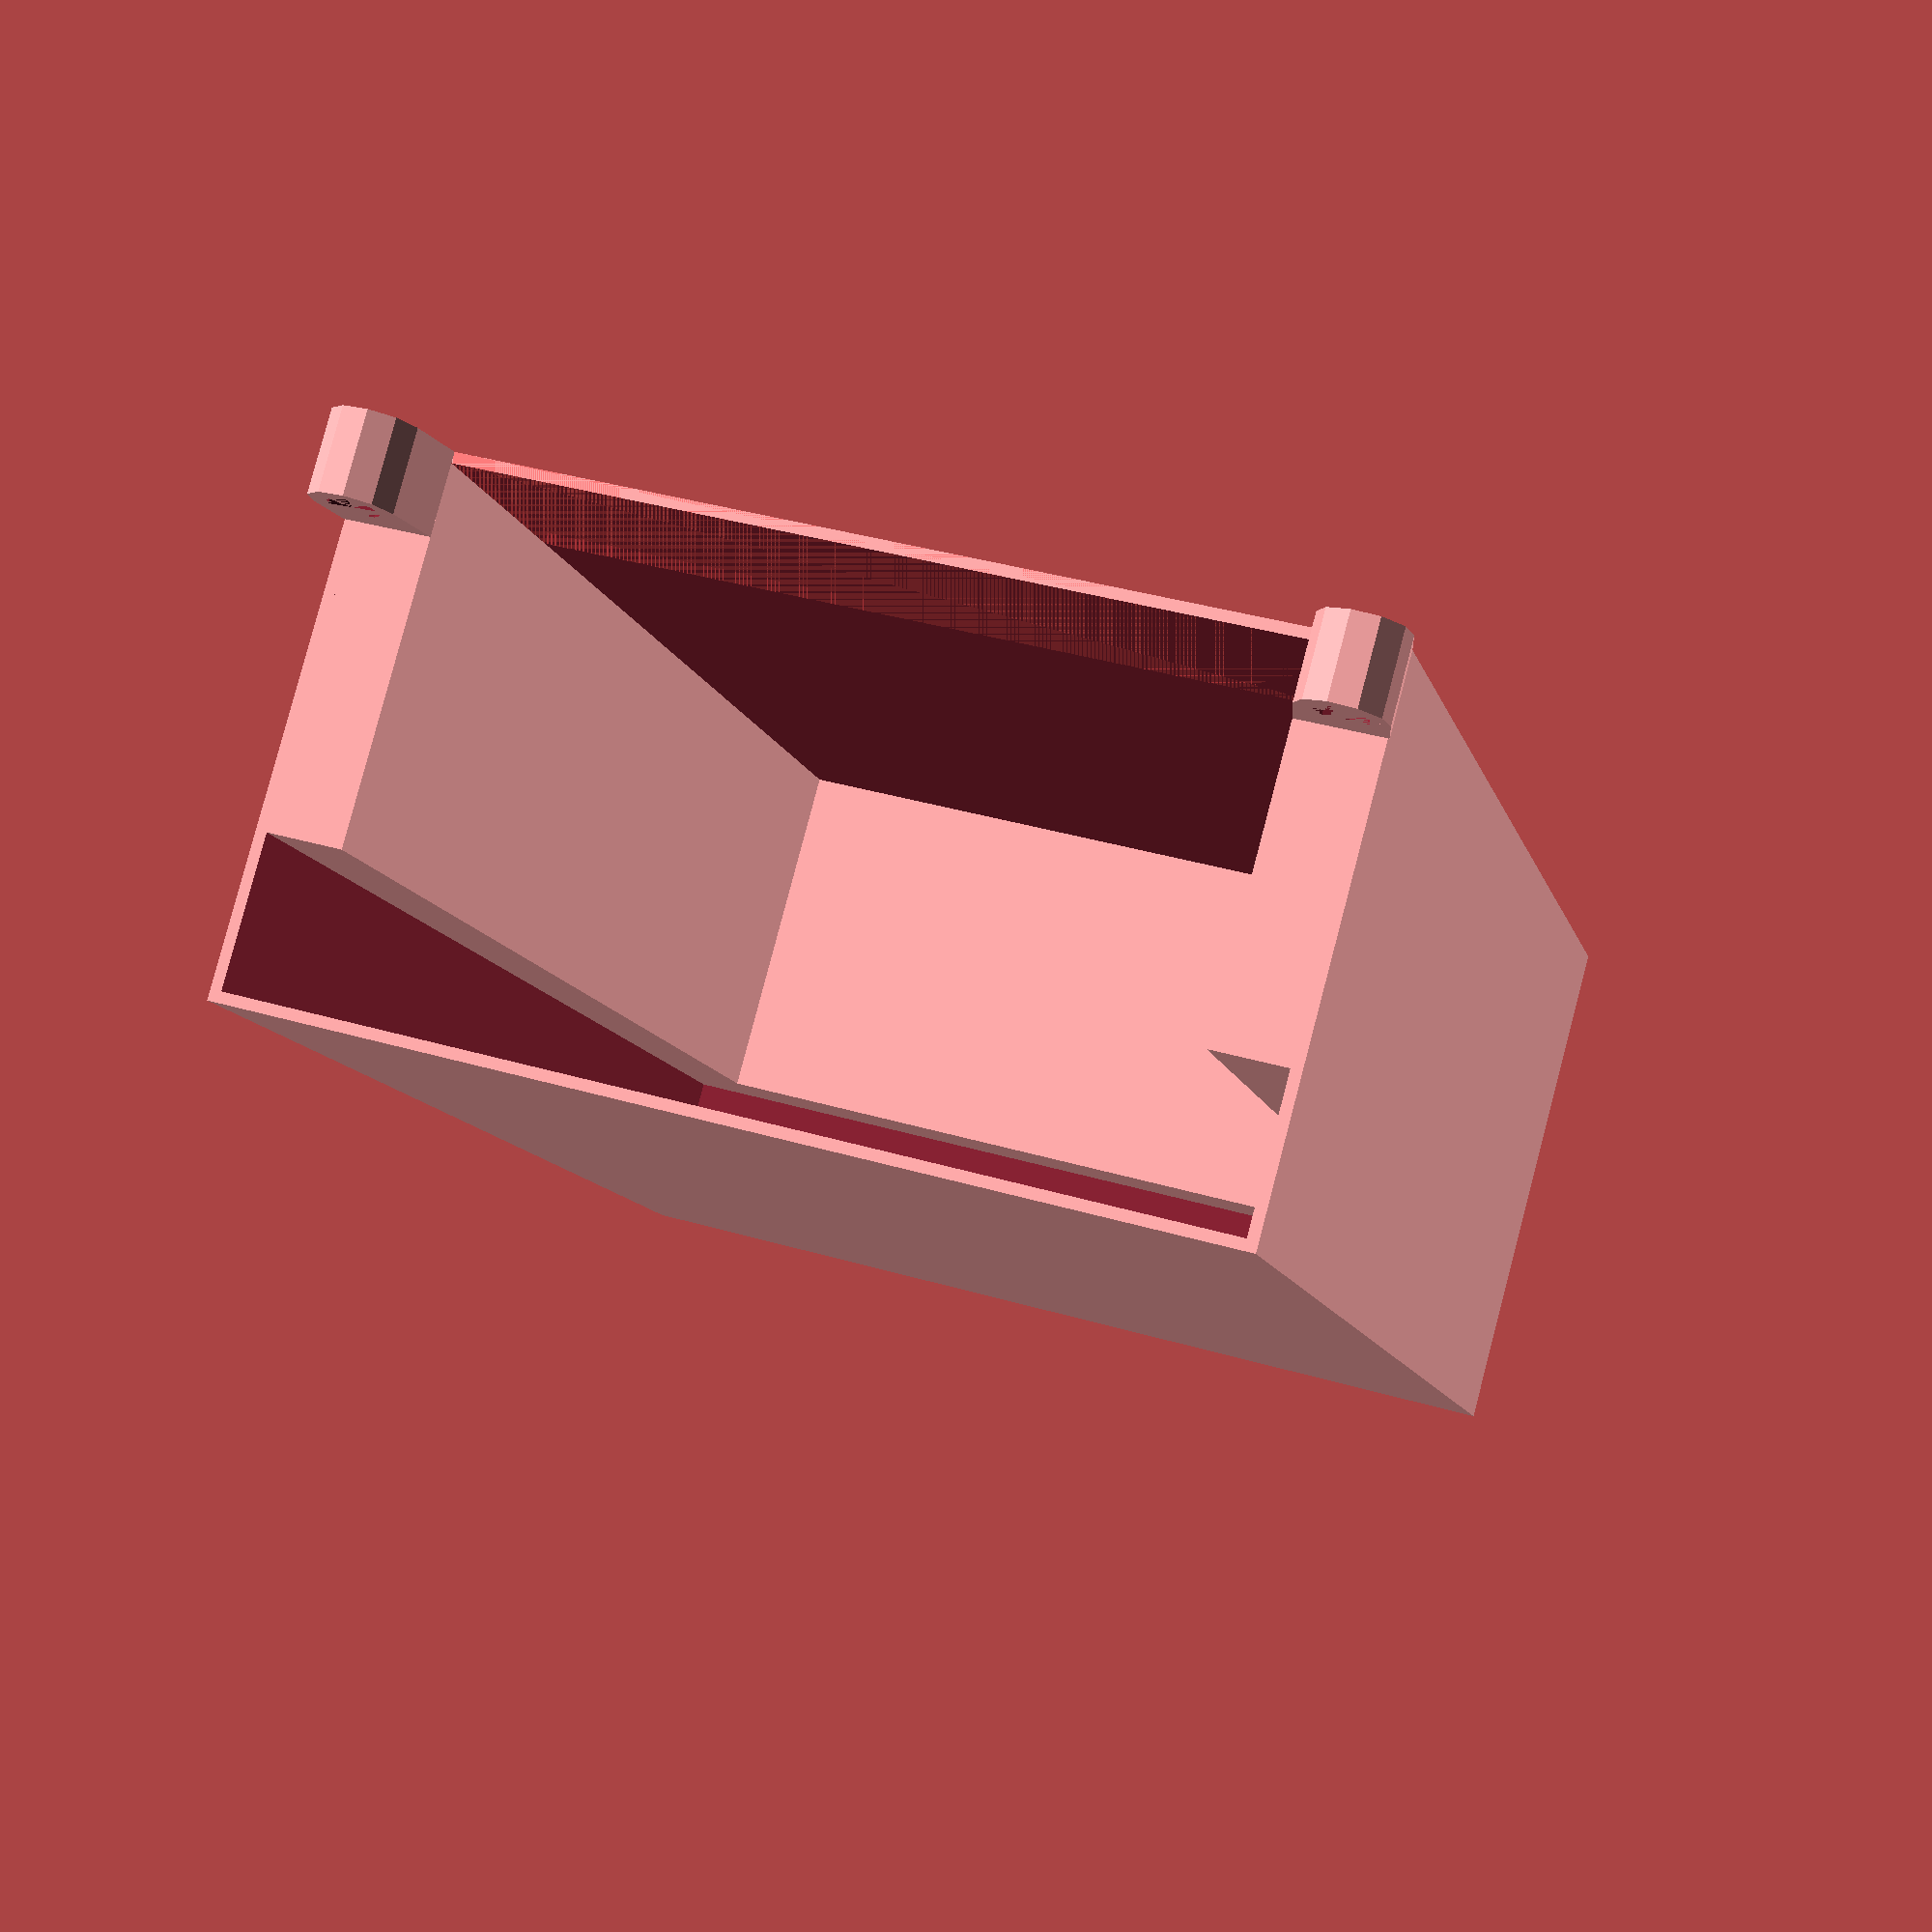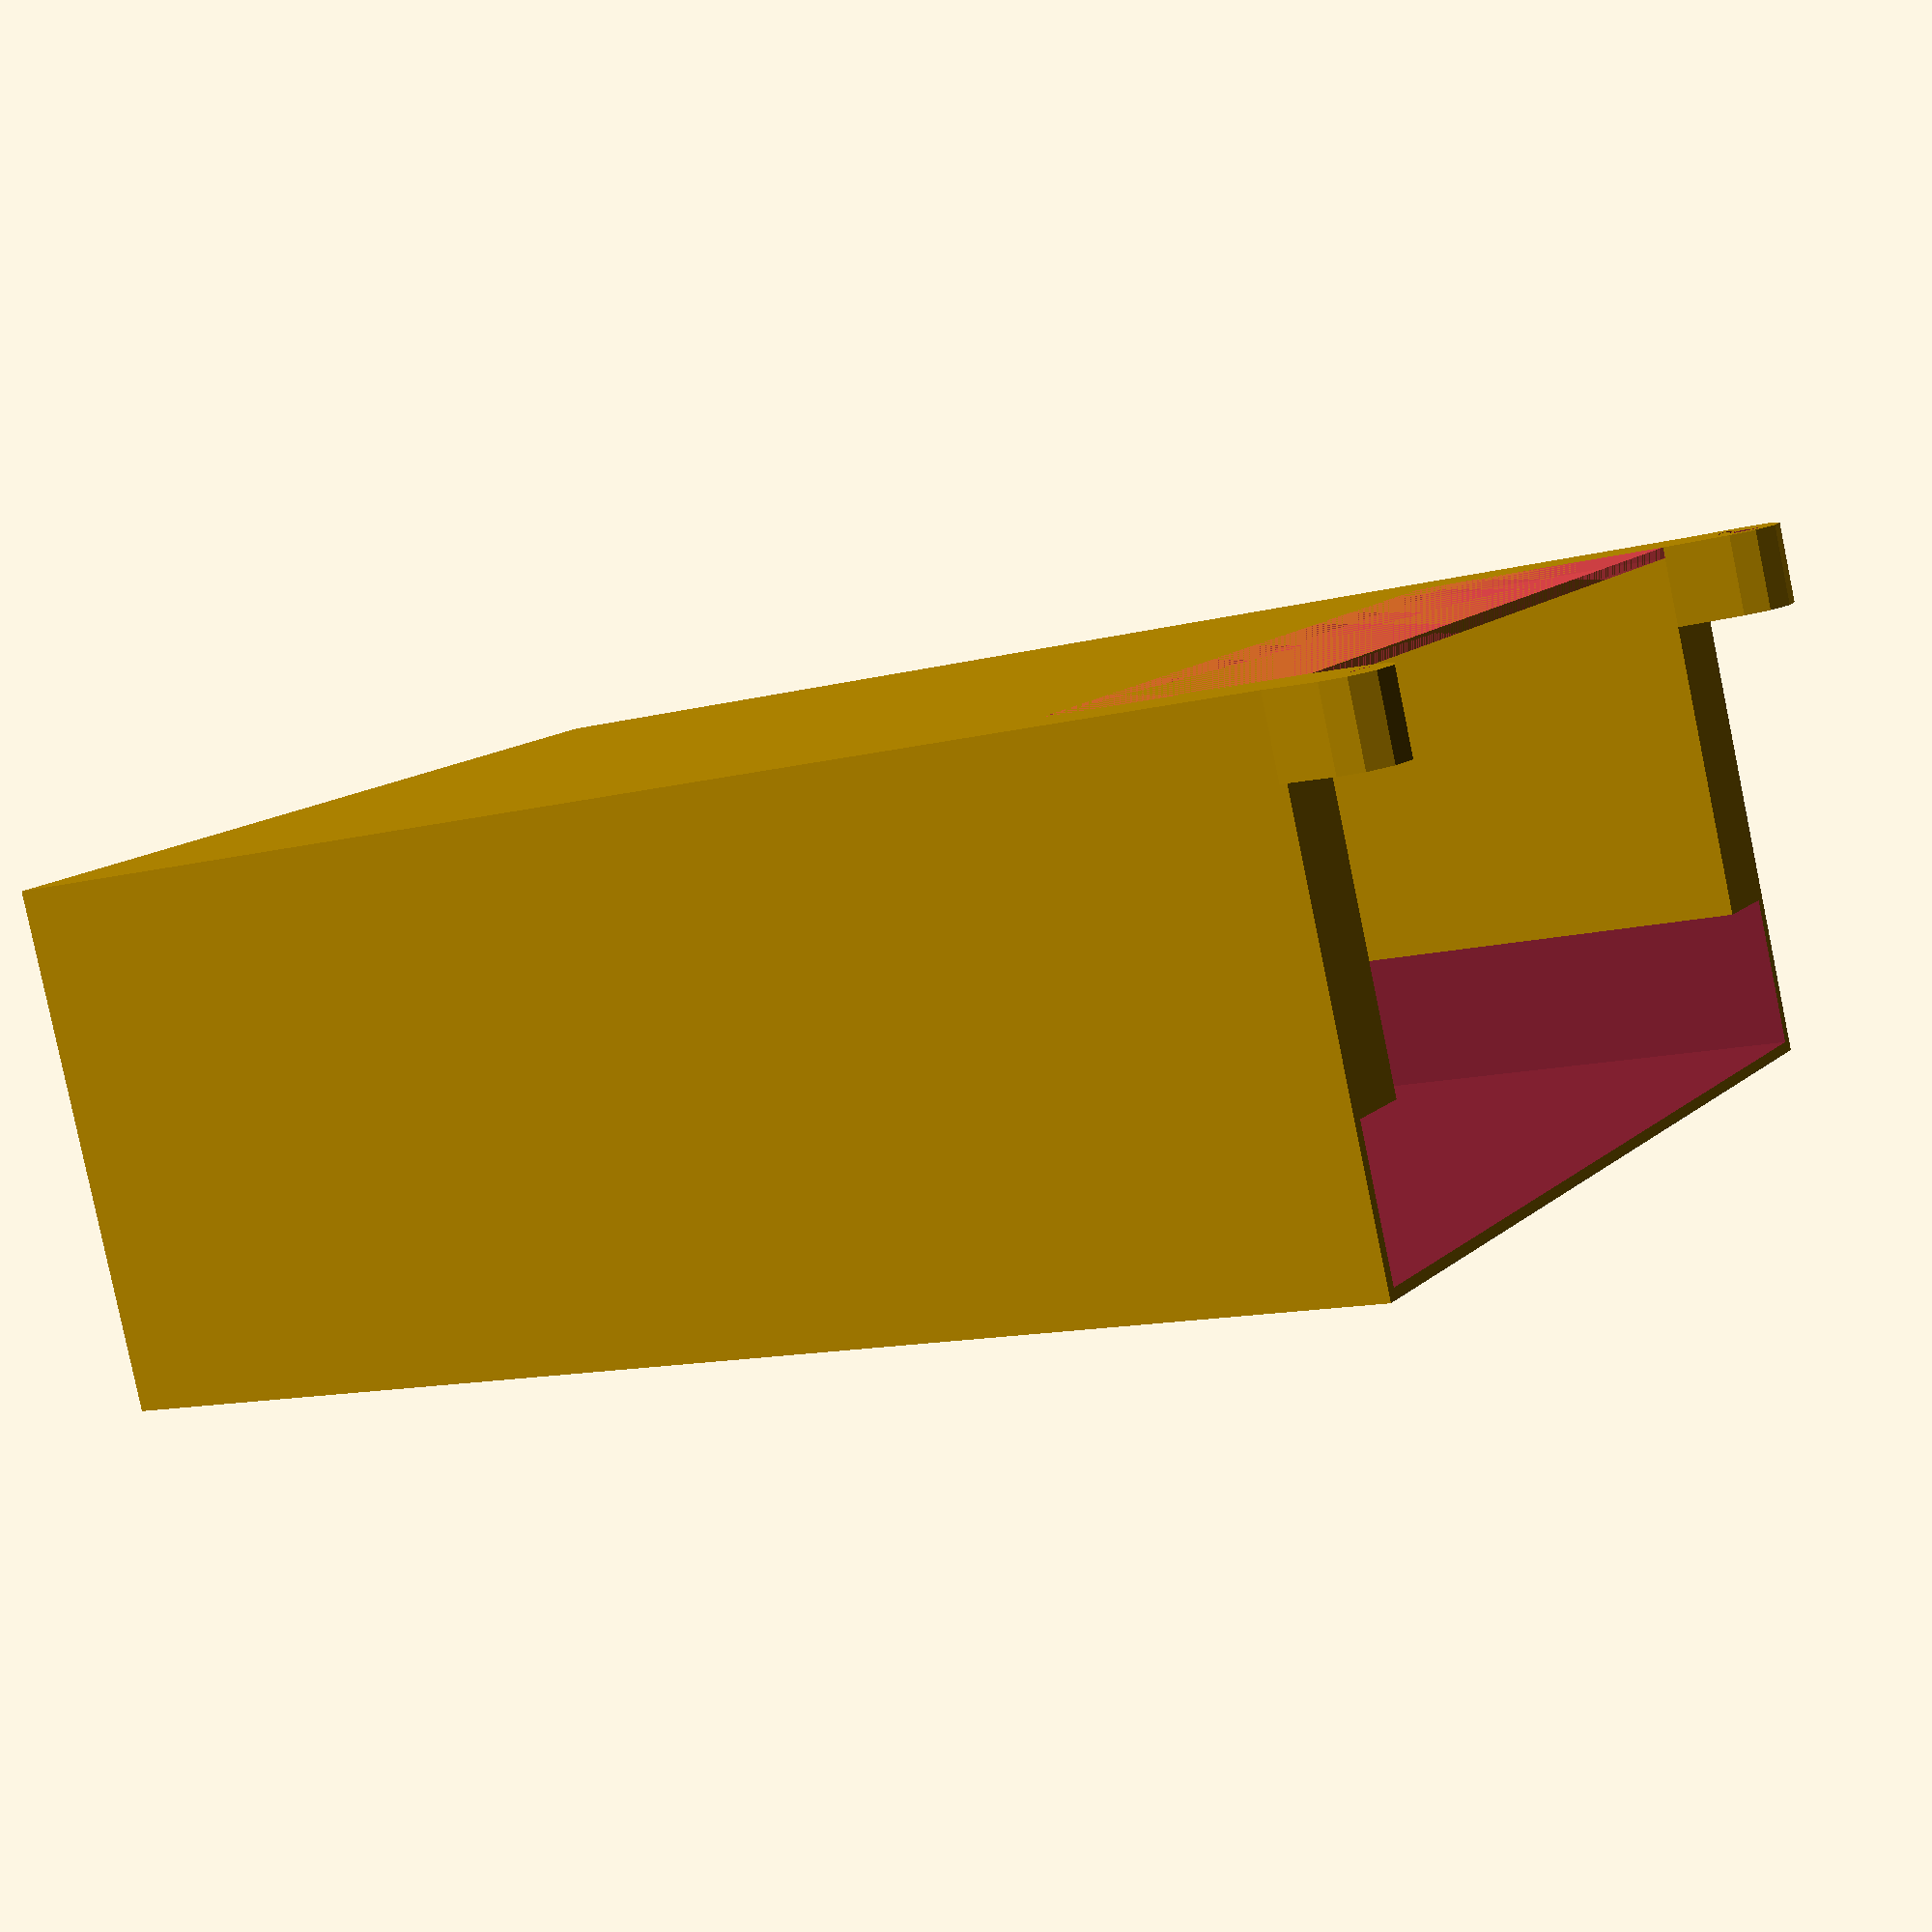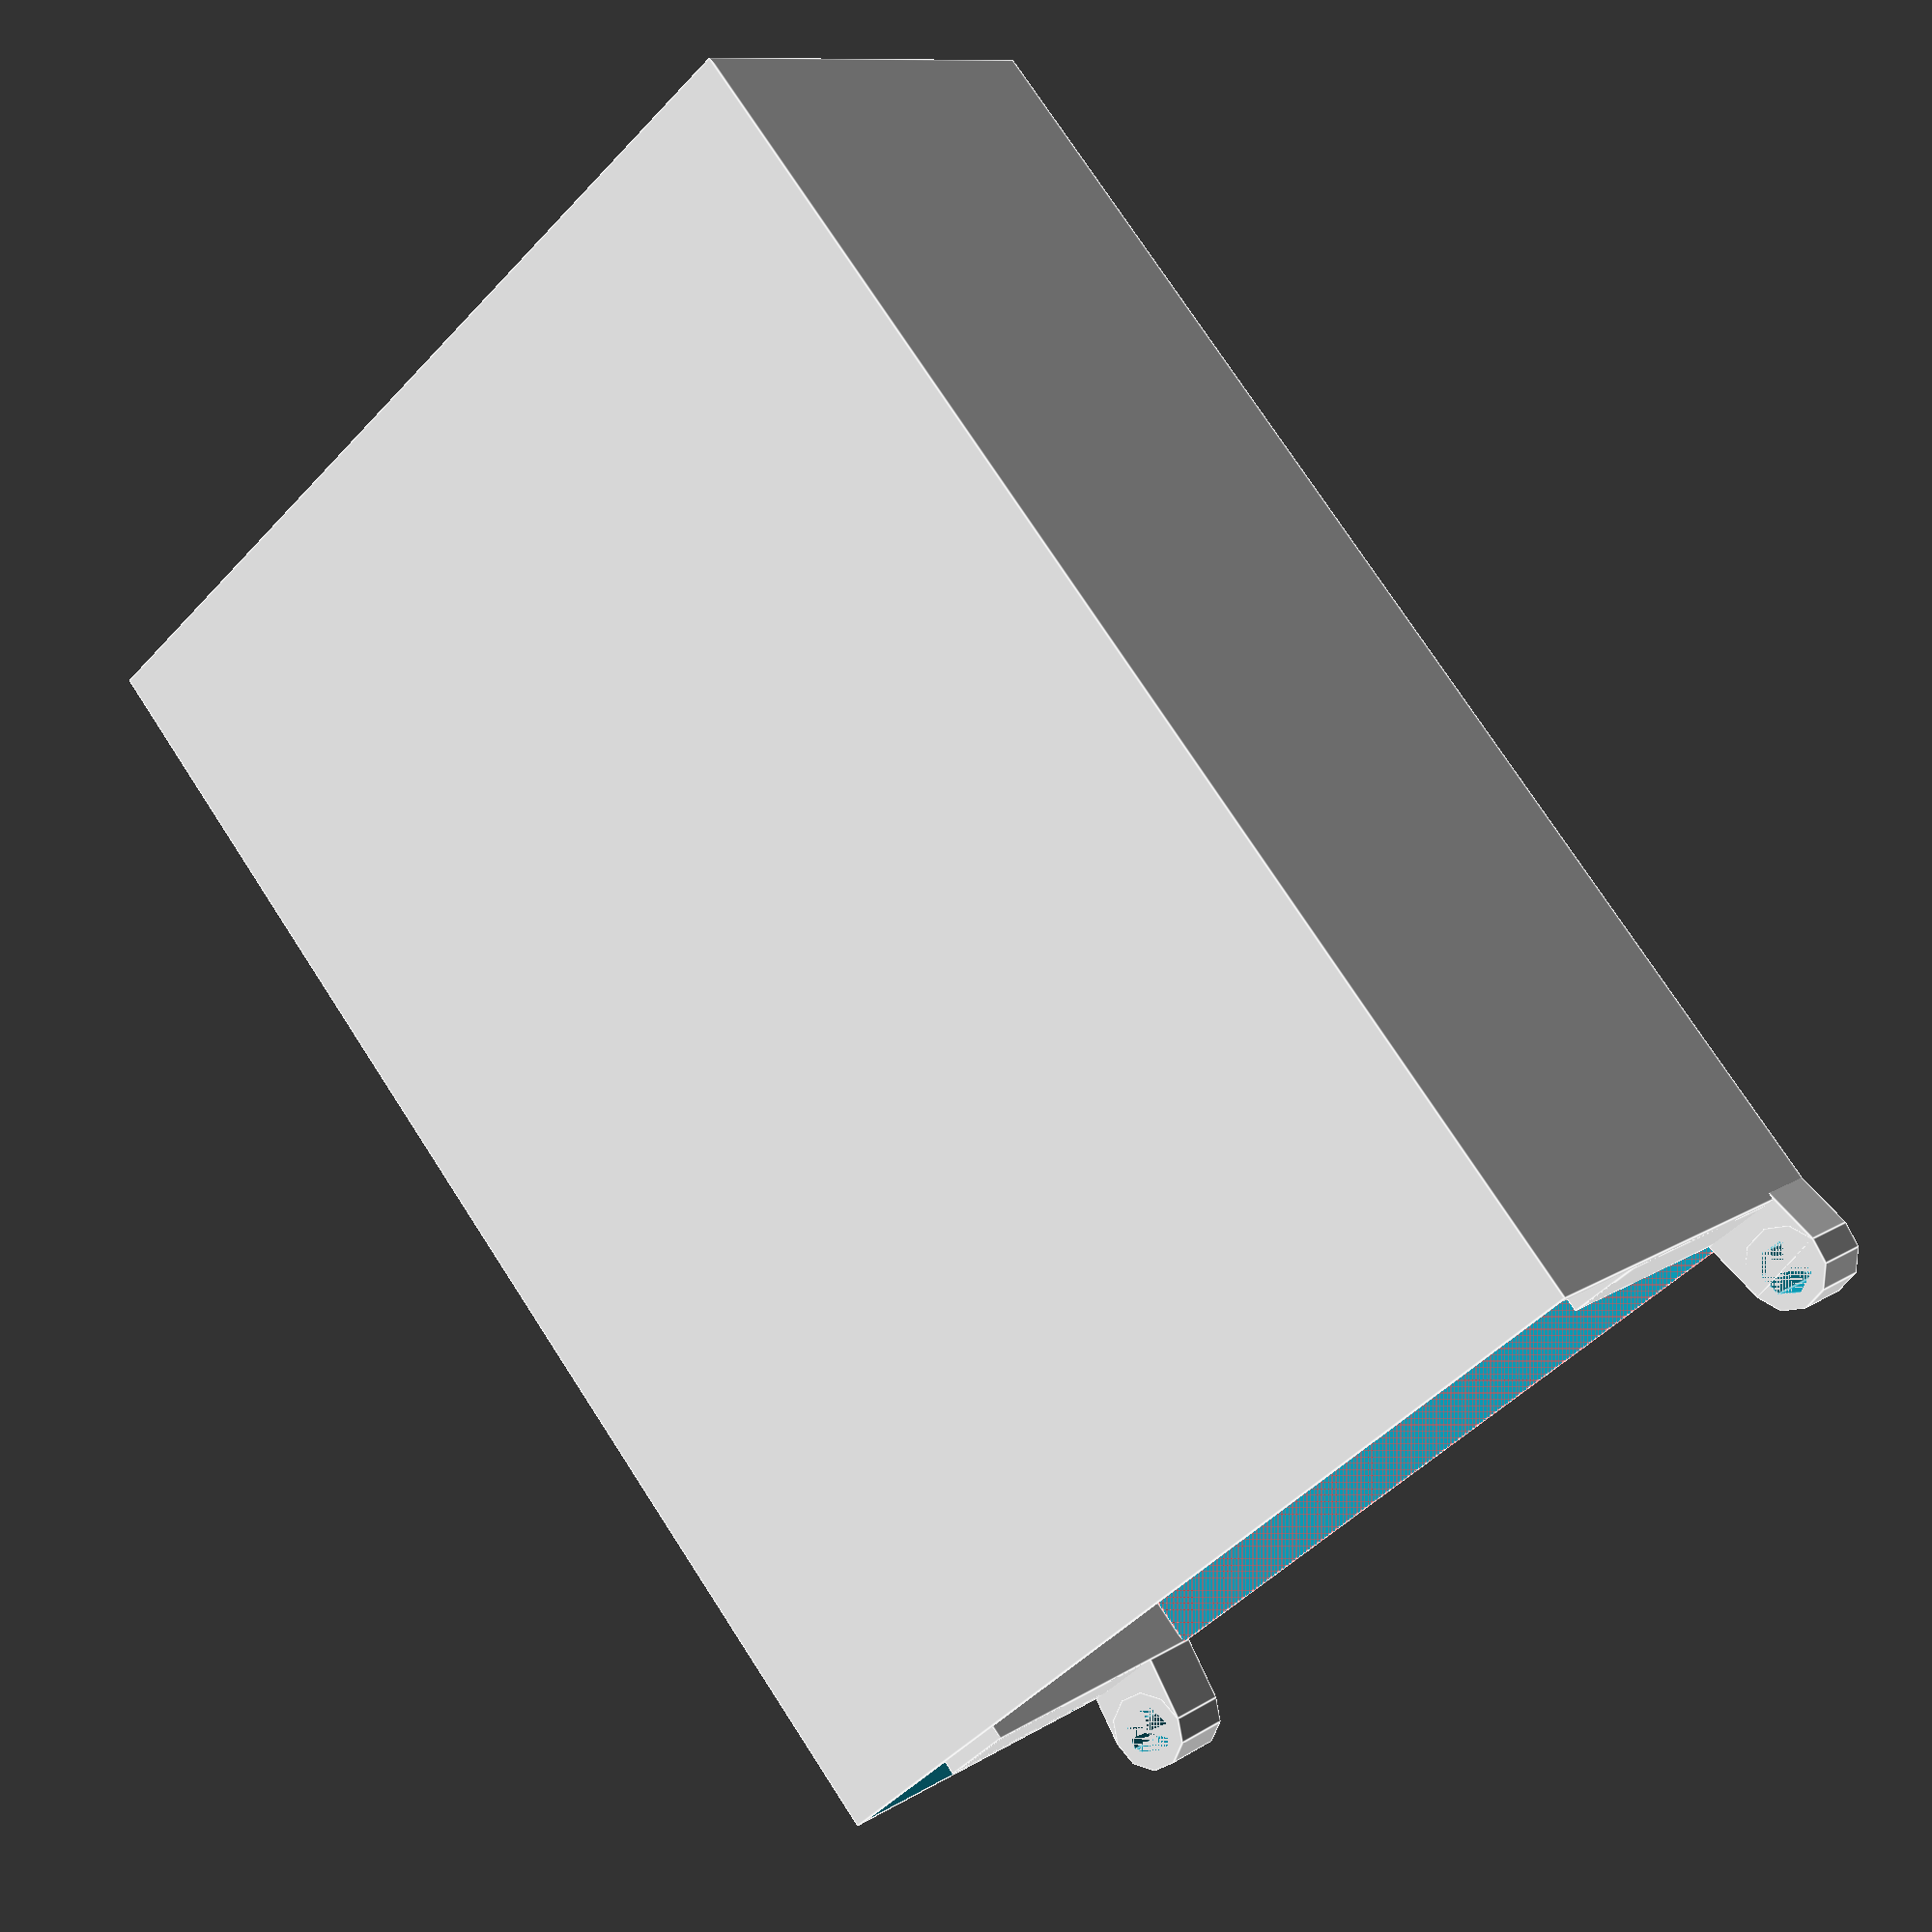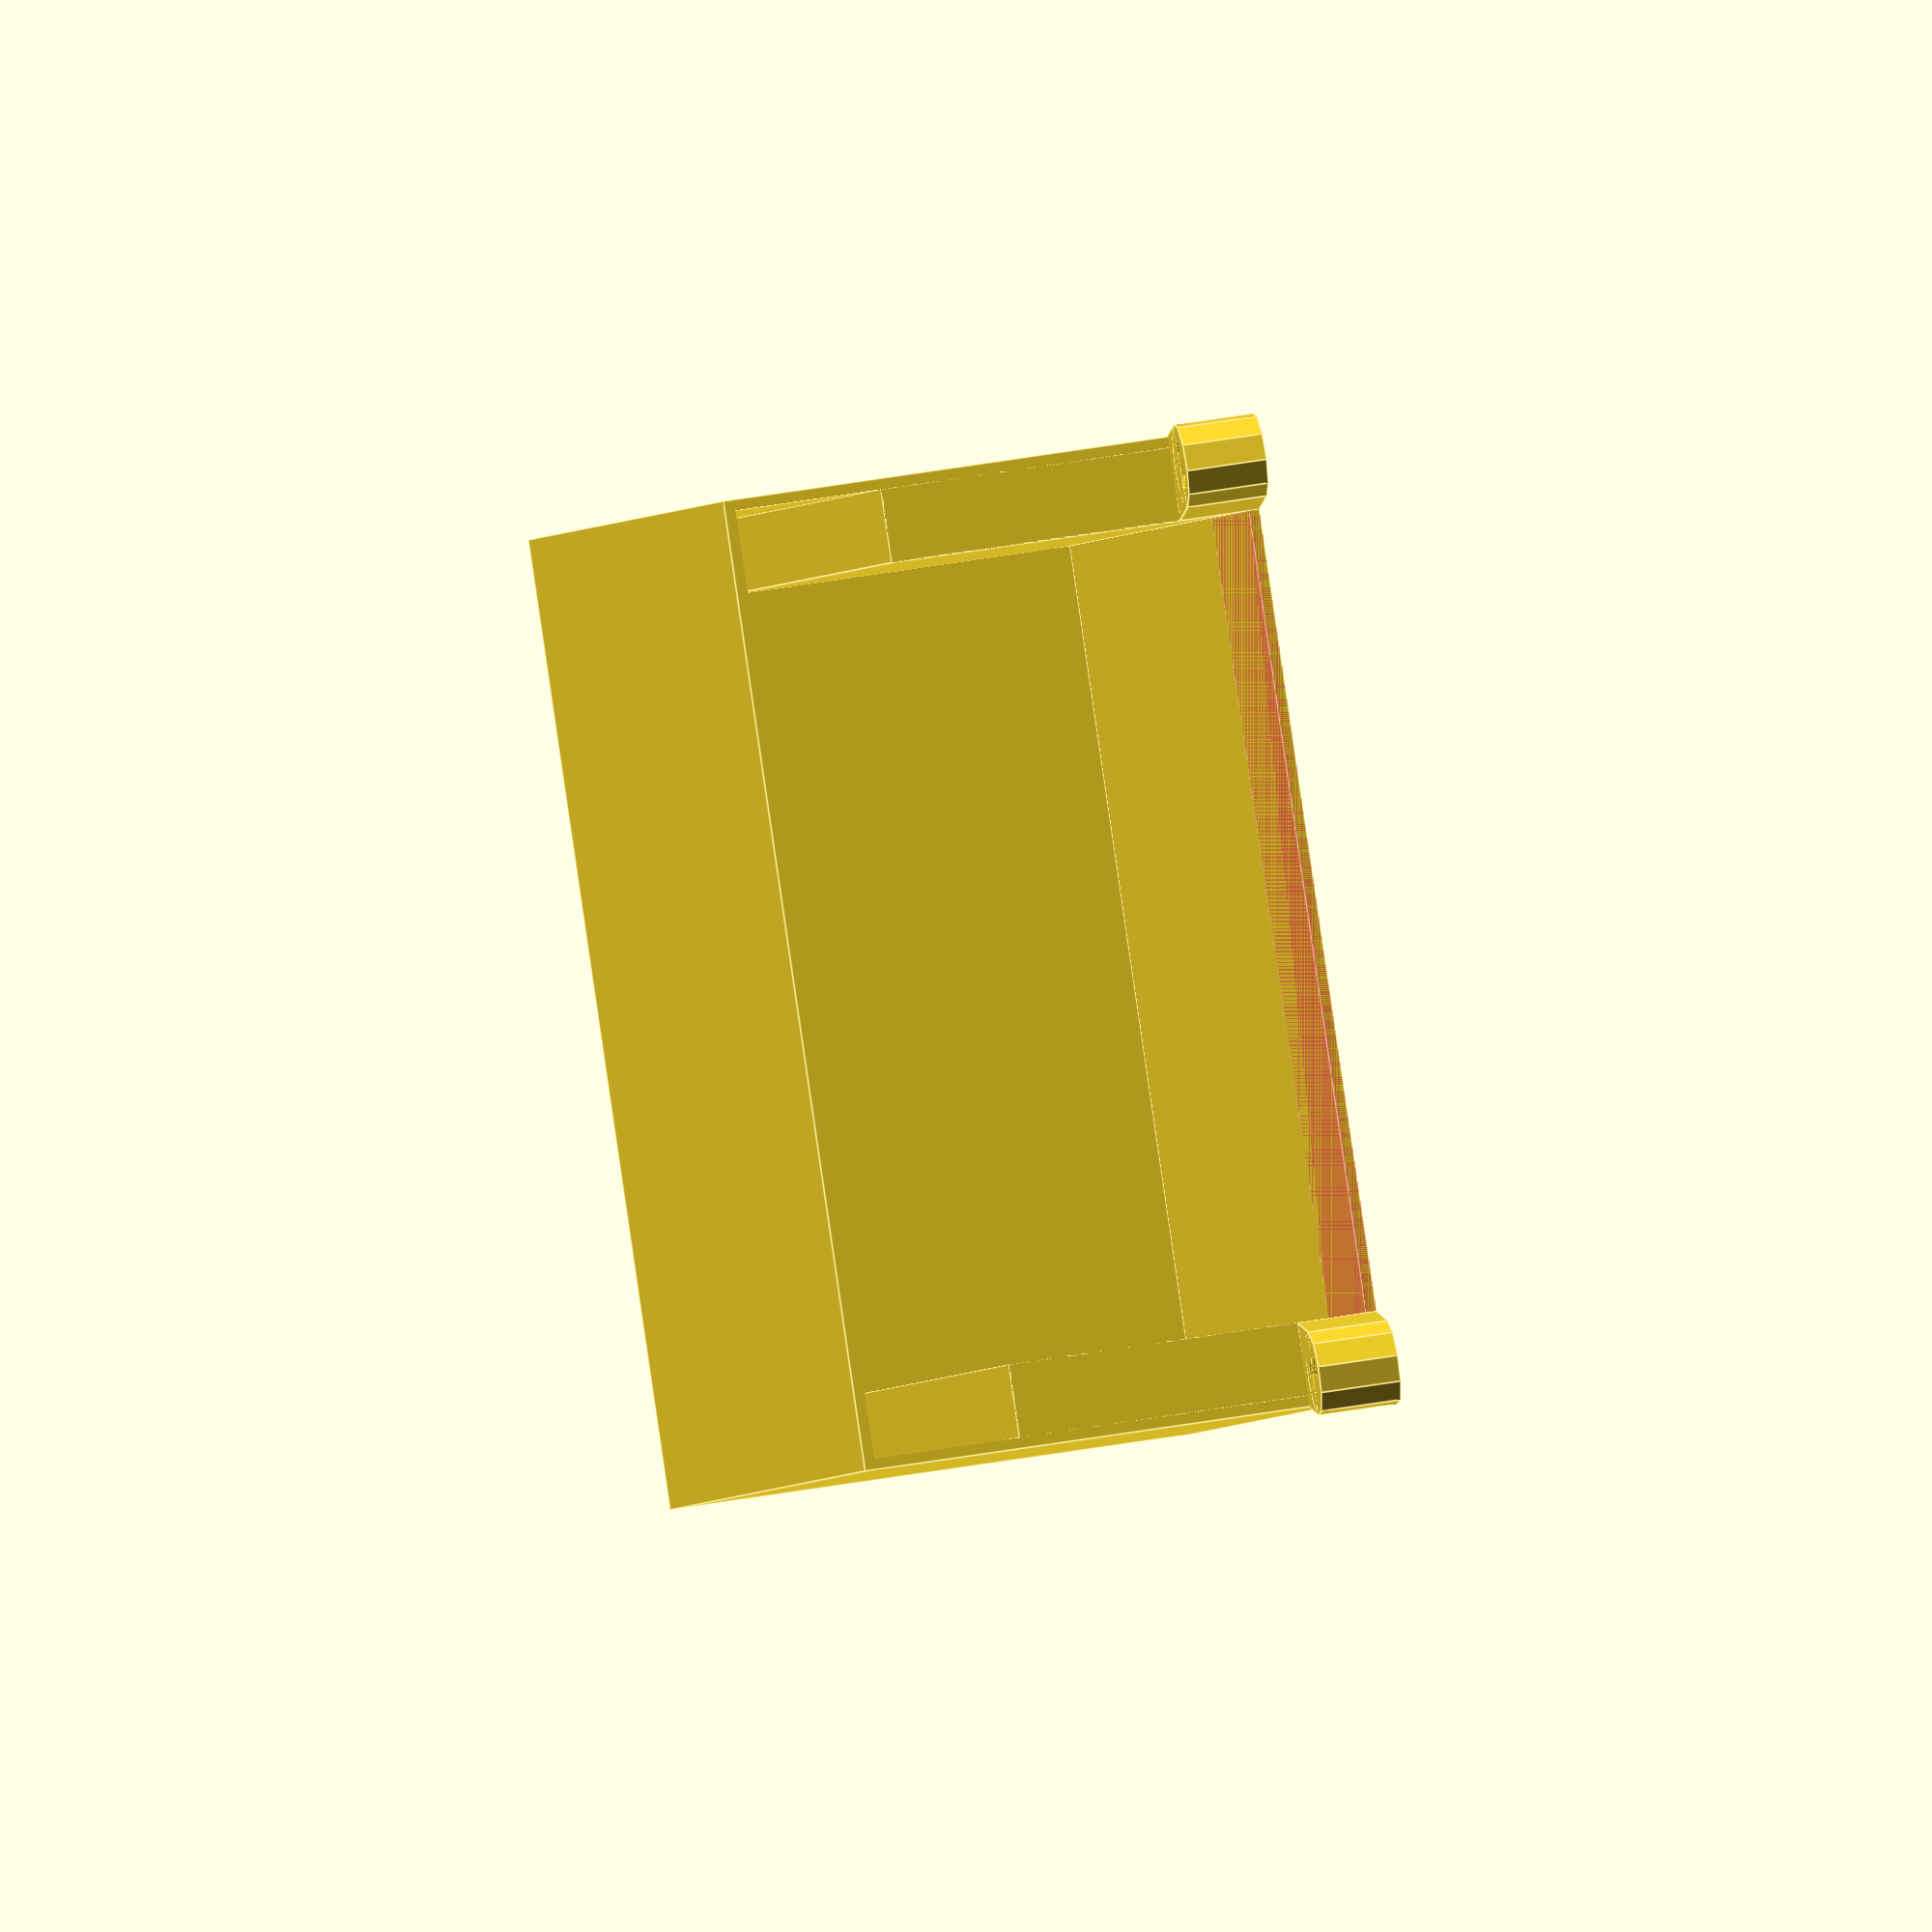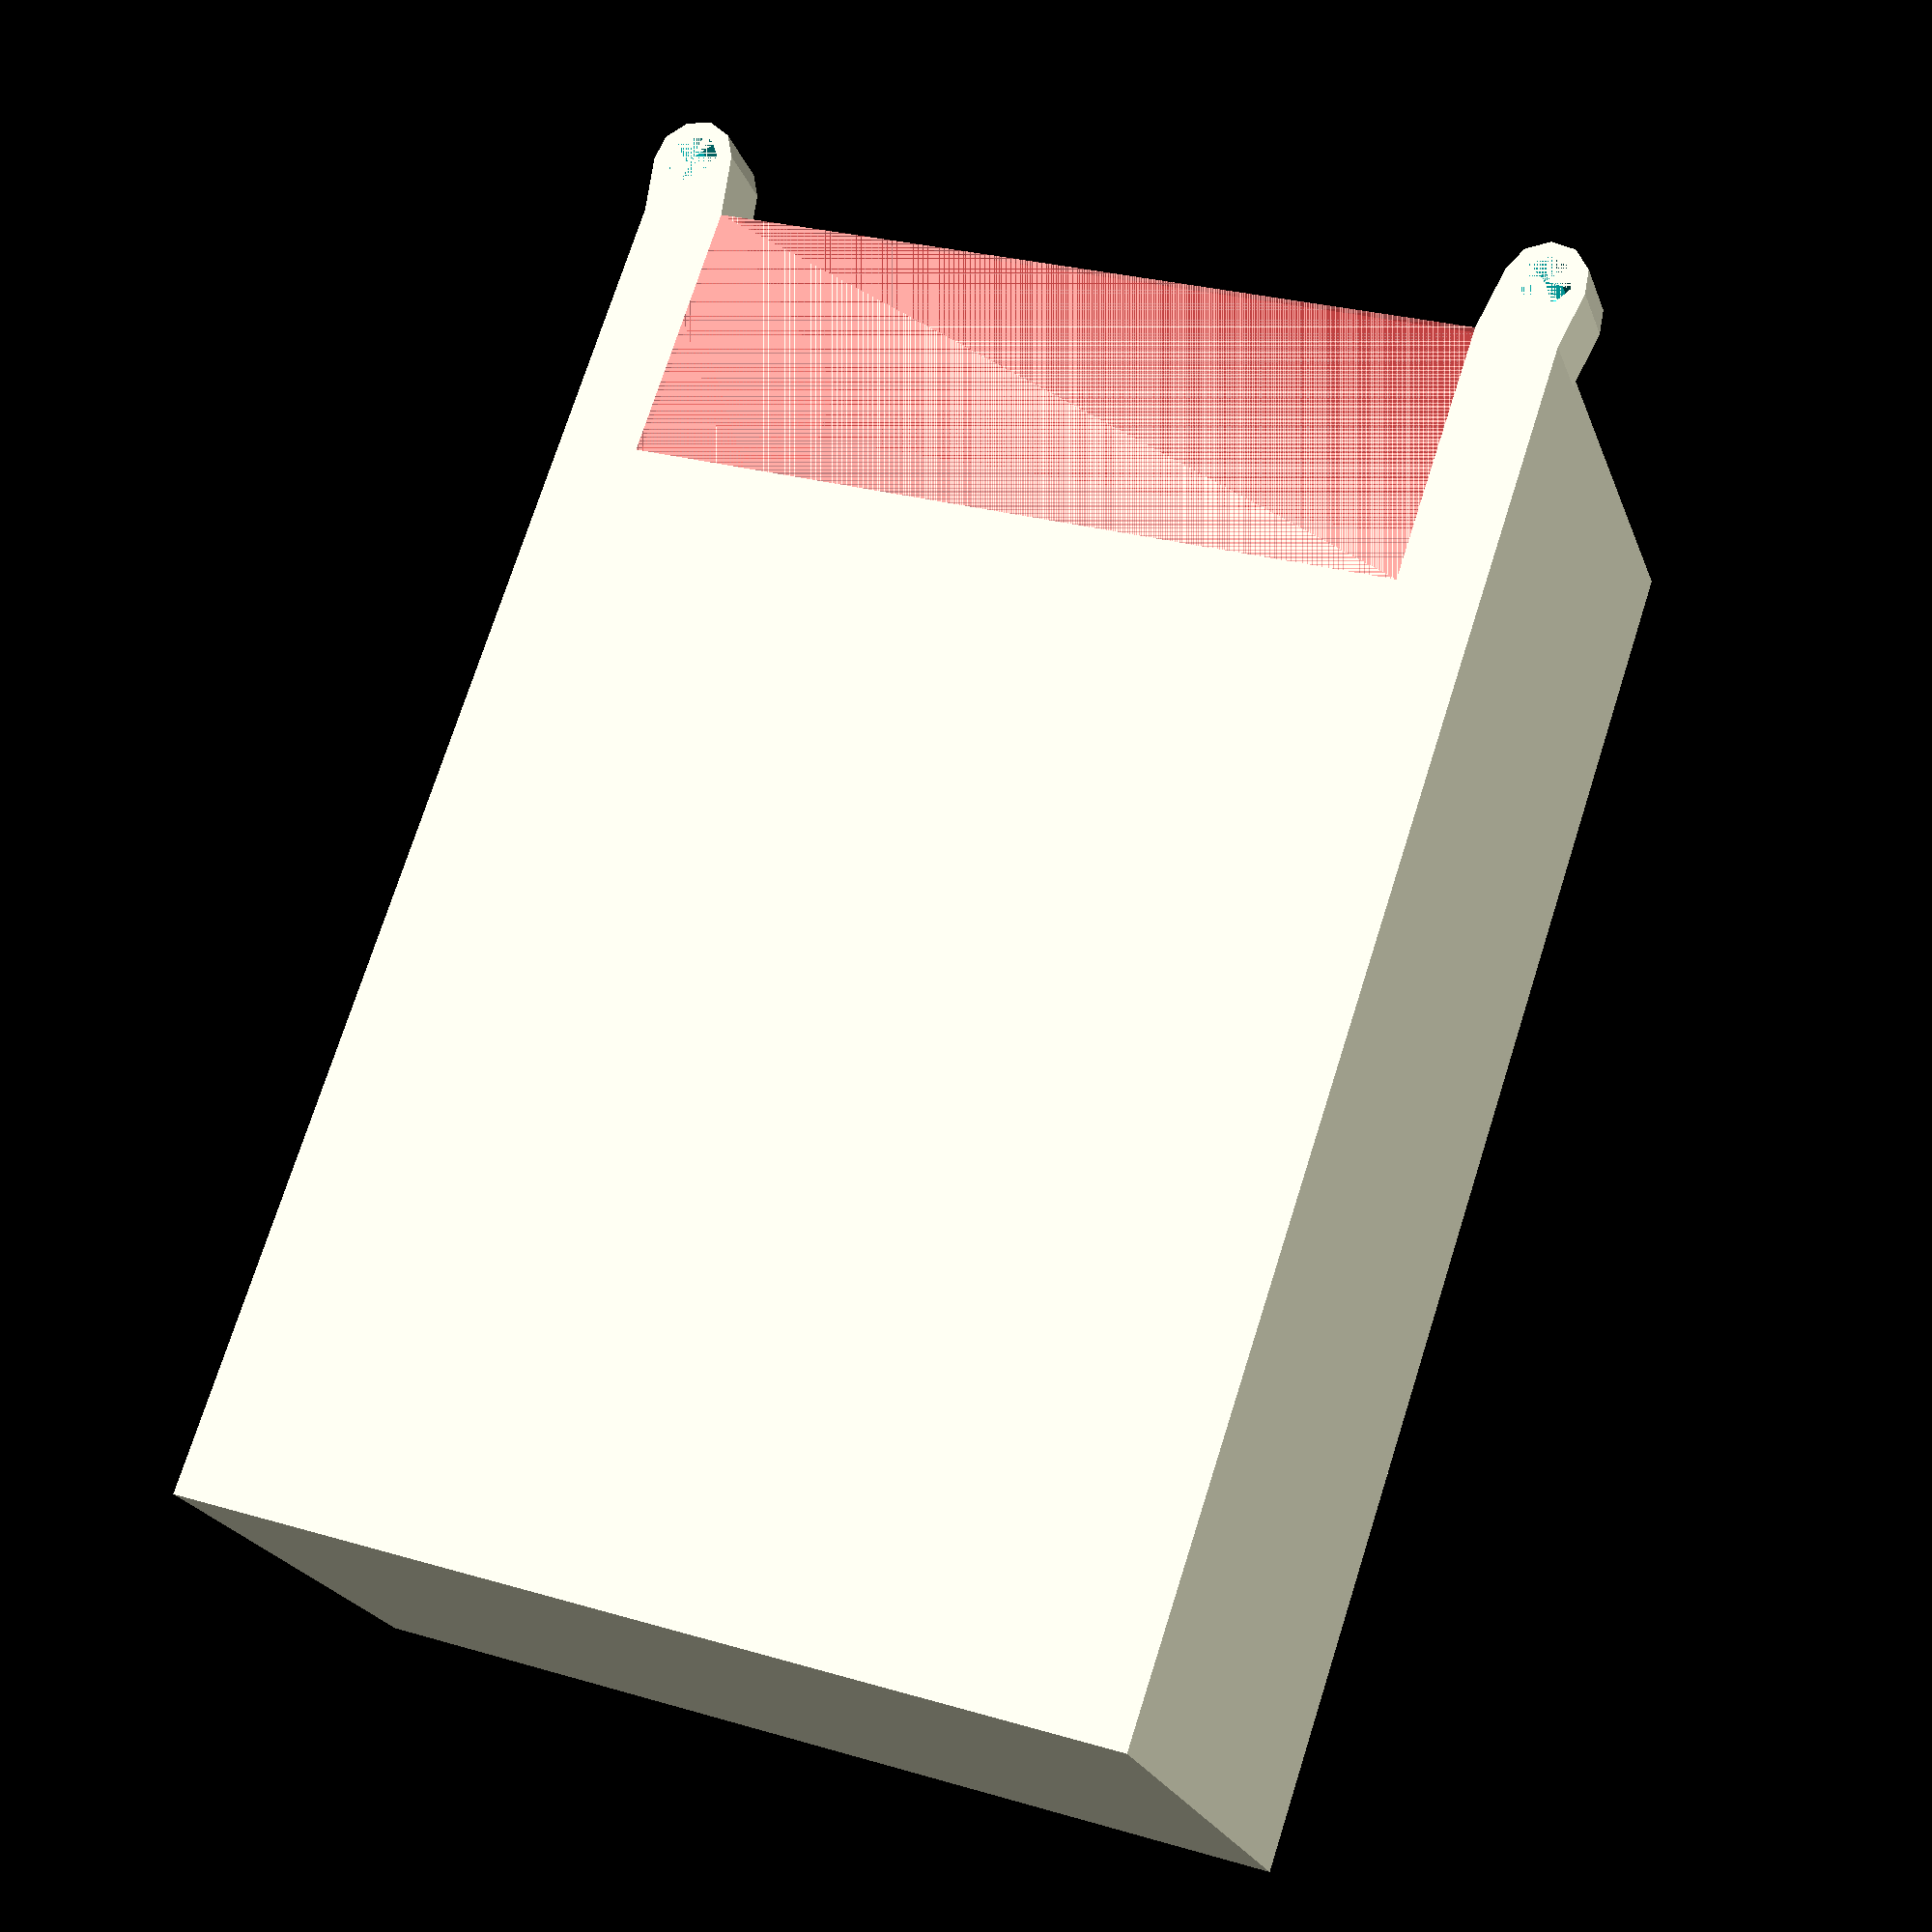
<openscad>
width = 71;
depth = 38;
height = 103;
shell = 0.8;
foot_depth = 11;
side_padding = 11/2;

cube([width,depth-foot_depth,8]);
cube([side_padding,depth-foot_depth,height]);
translate([width-side_padding,0,0])
cube([side_padding,depth-foot_depth,height]);


translate([width-side_padding,-shell,height])
rotate([0,10,0])
difference(){
    union(){
        cube([side_padding+shell,6,5]);
        translate([(side_padding+shell)/2,0,5])
        rotate([-90,0,0])
        cylinder(6,d=side_padding+shell);
    }
    translate([(side_padding+shell)/2,0,5])
    rotate([-90,0,0])
    cylinder(6,d=4);
}

translate([side_padding,-shell,height])
rotate([0,-10,0])
translate([-side_padding-shell,0,0])
difference(){
    union(){
        cube([side_padding+shell,6,5]);
        translate([(side_padding+shell)/2,0,5])
        rotate([-90,0,0])
        cylinder(6,d=side_padding+shell);
    }
    translate([(side_padding+shell)/2,0,5])
    rotate([-90,0,0])
    cylinder(6,d=4);
}

difference(){
    translate([-shell,-shell,-shell]) cube([width+shell*2,depth+shell*2,height+shell]);
    cube([width,depth,height+1]);
    translate([side_padding,-shell,height-20])
    #cube([width-side_padding*2,shell,20]);
}
</openscad>
<views>
elev=11.0 azim=195.2 roll=13.3 proj=p view=solid
elev=12.3 azim=157.6 roll=302.1 proj=p view=solid
elev=104.3 azim=140.0 roll=213.0 proj=p view=edges
elev=1.6 azim=261.6 roll=352.0 proj=o view=edges
elev=286.5 azim=197.6 roll=197.6 proj=p view=wireframe
</views>
